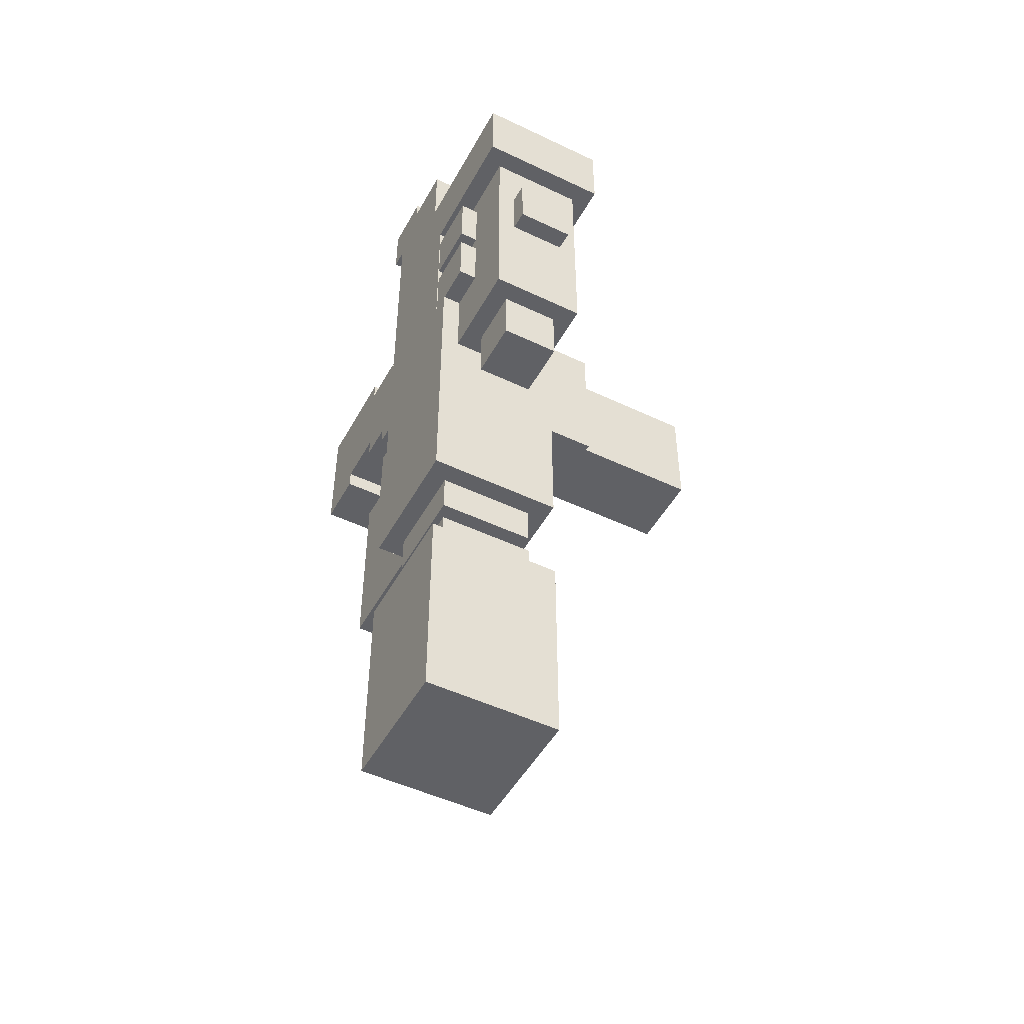
<metadata>
{"format":"obj","ext":"obj","renderer":"f3d","projection":"perspective","resolution":1024,"background":"white","views":[{"elev":-48.9,"azim":-27.9,"up":"+Y"}]}
</metadata>
<code>
g Space_blaster_mesh
v 0.2261 -0.575 0.4403
v 0.2261 -0.575 0.5482
v 0.2261 -0.593 0.5482
v 0.2261 -0.6829 0.4942
v 0.2261 -0.7009 0.4403
v 0.2261 -0.7009 0.4942
v 0.2261 -0.6829 0.5482
v 0.2261 -0.611 0.6022
v 0.2261 -0.593 0.6022
v 0.2261 -0.7009 0.5842
v 0.2261 -0.611 0.6741
v 0.2261 -0.7009 0.5482
v 0.2261 -0.7189 0.6022
v 0.2261 -0.7549 0.6381
v 0.2261 -0.8269 0.6741
v 0.2261 -0.8269 0.6381
v 0.2261 -0.7189 0.5842
v 0.2261 -0.7369 0.6202
v 0.2261 -0.7369 0.6022
v 0.2261 -0.7549 0.6202
v 0.2801 -0.575 0.4403
v 0.2801 -0.575 0.5482
v 0.2261 -0.575 0.5482
v 0.2261 -0.575 0.4403
v 0.2801 -0.593 0.5482
v 0.2801 -0.593 0.6022
v 0.2261 -0.593 0.6022
v 0.2261 -0.593 0.5482
v 0.2801 -0.611 0.6022
v 0.2801 -0.611 0.6741
v 0.2261 -0.611 0.6741
v 0.2261 -0.611 0.6022
v 0.2801 -0.593 0.6022
v 0.2801 -0.611 0.6022
v 0.2261 -0.611 0.6022
v 0.2261 -0.593 0.6022
v 0.2801 -0.575 0.5482
v 0.2801 -0.593 0.5482
v 0.2261 -0.593 0.5482
v 0.2261 -0.575 0.5482
v 0.2801 -0.575 0.5482
v 0.2801 -0.575 0.4403
v 0.2801 -0.593 0.5482
v 0.2801 -0.6829 0.4942
v 0.2801 -0.7009 0.4403
v 0.2801 -0.7009 0.4942
v 0.2801 -0.6829 0.5482
v 0.2801 -0.611 0.6022
v 0.2801 -0.593 0.6022
v 0.2801 -0.7009 0.5842
v 0.2801 -0.611 0.6741
v 0.2801 -0.7009 0.5482
v 0.2801 -0.7189 0.6022
v 0.2801 -0.7369 0.6202
v 0.2801 -0.7369 0.6022
v 0.2801 -0.7189 0.5842
v 0.2801 -0.7549 0.6381
v 0.2801 -0.7549 0.6202
v 0.2801 -0.8269 0.6741
v 0.2801 -0.8269 0.6381
v 0.2261 -0.7009 0.4942
v 0.2801 -0.7009 0.4942
v 0.2801 -0.7009 0.4403
v 0.2261 -0.7009 0.4403
v 0.2261 -0.6829 0.5482
v 0.2801 -0.6829 0.5482
v 0.2801 -0.6829 0.4942
v 0.2261 -0.6829 0.4942
v 0.2261 -0.7009 0.5482
v 0.2801 -0.7009 0.5482
v 0.2801 -0.6829 0.5482
v 0.2261 -0.6829 0.5482
v 0.2261 -0.7009 0.5842
v 0.2801 -0.7009 0.5842
v 0.2801 -0.7009 0.5482
v 0.2261 -0.7009 0.5482
v 0.2261 -0.7189 0.6022
v 0.2801 -0.7189 0.6022
v 0.2801 -0.7189 0.5842
v 0.2261 -0.7189 0.5842
v 0.2261 -0.7369 0.6202
v 0.2801 -0.7369 0.6202
v 0.2801 -0.7369 0.6022
v 0.2261 -0.7369 0.6022
v 0.2261 -0.7549 0.6381
v 0.2801 -0.7549 0.6381
v 0.2801 -0.7549 0.6202
v 0.2261 -0.7549 0.6202
v 0.2261 -0.7549 0.6202
v 0.2801 -0.7549 0.6202
v 0.2801 -0.7369 0.6202
v 0.2261 -0.7369 0.6202
v 0.2261 -0.7369 0.6022
v 0.2801 -0.7369 0.6022
v 0.2801 -0.7189 0.6022
v 0.2261 -0.7189 0.6022
v 0.2261 -0.7189 0.5842
v 0.2801 -0.7189 0.5842
v 0.2801 -0.7009 0.5842
v 0.2261 -0.7009 0.5842
v 0.2801 -0.8269 0.6381
v 0.2801 -0.7549 0.6381
v 0.2261 -0.7549 0.6381
v 0.2261 -0.8269 0.6381
v 0.2261 -0.8269 0.6741
v 0.2801 -0.8269 0.6741
v 0.2801 -0.8269 0.6381
v 0.2261 -0.8269 0.6381
v 0.2801 -0.7009 0.4403
v 0.2801 -0.575 0.4403
v 0.2261 -0.575 0.4403
v 0.2261 -0.7009 0.4403
v 0.2261 -0.7009 0.4942
v 0.2261 -0.6829 0.4942
v 0.2801 -0.6829 0.4942
v 0.2801 -0.7009 0.4942
v 0.2261 -0.7189 0.6022
v 0.2261 -0.7549 0.6381
v 0.2261 -0.7369 0.6202
v 0.2081 -0.8988 0.6741
v 0.2081 -0.575 0.6741
v 0.2081 -0.575 0.7101
v 0.2081 -0.8988 0.7101
v 0.2981 -0.8988 0.7101
v 0.2981 -0.575 0.7101
v 0.2981 -0.575 0.6741
v 0.2981 -0.8988 0.6741
v 0.2081 -0.8988 0.7101
v 0.2981 -0.8988 0.7101
v 0.2981 -0.8988 0.6741
v 0.2081 -0.8988 0.6741
v 0.2981 -0.575 0.7101
v 0.2081 -0.575 0.7101
v 0.2081 -0.575 0.6741
v 0.2981 -0.575 0.6741
v 0.2981 -0.8988 0.6741
v 0.2981 -0.575 0.6741
v 0.2081 -0.575 0.6741
v 0.2081 -0.8988 0.6741
v 0.1901 -0.4491 0.6741
v 0.1901 -0.4491 0.7281
v 0.1901 -0.4671 0.7281
v 0.1901 -0.5031 0.6921
v 0.1901 -0.539 0.7821
v 0.1901 -0.7549 0.8001
v 0.1901 -0.539 0.8001
v 0.1901 -0.5031 0.6741
v 0.1901 -0.4671 0.7821
v 0.1901 -1.025 0.6921
v 0.1901 -1.025 0.818
v 0.1901 -0.7549 0.818
v 0.1901 -0.539 0.8001
v 0.3161 -0.539 0.8001
v 0.3161 -0.7549 0.8001
v 0.1901 -0.7549 0.8001
v 0.1901 -0.7549 0.818
v 0.3161 -0.7549 0.818
v 0.3161 -1.025 0.818
v 0.1901 -1.025 0.818
v 0.3161 -0.539 0.7821
v 0.1901 -0.539 0.7821
v 0.1901 -0.4671 0.7821
v 0.3161 -0.4671 0.7821
v 0.3161 -0.4491 0.7281
v 0.3161 -0.4491 0.6741
v 0.3161 -0.4671 0.7281
v 0.3161 -0.5031 0.6921
v 0.3161 -0.539 0.7821
v 0.3161 -0.7549 0.8001
v 0.3161 -0.539 0.8001
v 0.3161 -0.5031 0.6741
v 0.3161 -0.4671 0.7821
v 0.3161 -1.025 0.6921
v 0.3161 -1.025 0.818
v 0.3161 -0.7549 0.818
v 0.3161 -0.5031 0.6921
v 0.3161 -0.5031 0.6741
v 0.1901 -0.5031 0.6741
v 0.1901 -0.5031 0.6921
v 0.3161 -1.025 0.6921
v 0.3161 -0.5031 0.6921
v 0.1901 -0.5031 0.6921
v 0.1901 -1.025 0.6921
v 0.1901 -0.5031 0.6741
v 0.3161 -0.5031 0.6741
v 0.3161 -0.4491 0.6741
v 0.1901 -0.4491 0.6741
v 0.3161 -1.025 0.6921
v 0.1901 -1.025 0.6921
v 0.1901 -1.025 0.818
v 0.3161 -1.025 0.818
v 0.3161 -0.4491 0.7281
v 0.1901 -0.4491 0.7281
v 0.1901 -0.4491 0.6741
v 0.3161 -0.4491 0.6741
v 0.1901 -0.4671 0.7281
v 0.1901 -0.4491 0.7281
v 0.3161 -0.4491 0.7281
v 0.3161 -0.4671 0.7281
v 0.1901 -0.4671 0.7821
v 0.1901 -0.4671 0.7281
v 0.3161 -0.4671 0.7281
v 0.3161 -0.4671 0.7821
v 0.3161 -0.539 0.8001
v 0.1901 -0.539 0.8001
v 0.1901 -0.539 0.7821
v 0.3161 -0.539 0.7821
v 0.1901 -0.539 0.8001
v 0.1901 -0.539 0.926
v 0.1901 -0.611 0.926
v 0.1901 -0.611 0.8001
v 0.1901 -0.539 0.926
v 0.3161 -0.539 0.926
v 0.3161 -0.611 0.926
v 0.1901 -0.611 0.926
v 0.3161 -0.539 0.926
v 0.3161 -0.539 0.8001
v 0.3161 -0.611 0.8001
v 0.3161 -0.611 0.926
v 0.3161 -0.539 0.8001
v 0.1901 -0.539 0.8001
v 0.1901 -0.611 0.8001
v 0.3161 -0.611 0.8001
v 0.1901 -0.539 0.8001
v 0.3161 -0.539 0.8001
v 0.3161 -0.539 0.926
v 0.1901 -0.539 0.926
v 0.3161 -0.611 0.926
v 0.3161 -0.611 0.8001
v 0.1901 -0.611 0.8001
v 0.1901 -0.611 0.926
v 0.2081 -0.593 0.818
v 0.2081 -0.593 0.908
v 0.2081 -0.611 0.908
v 0.2081 -0.611 0.818
v 0.2081 -0.8269 0.908
v 0.2081 -0.8269 0.818
v 0.2081 -0.593 0.908
v 0.2981 -0.593 0.908
v 0.2981 -0.611 0.908
v 0.2081 -0.611 0.908
v 0.2981 -0.8269 0.908
v 0.2081 -0.8269 0.908
v 0.2981 -0.593 0.908
v 0.2981 -0.593 0.818
v 0.2981 -0.611 0.818
v 0.2981 -0.611 0.908
v 0.2981 -0.8269 0.818
v 0.2981 -0.8269 0.908
v 0.2981 -0.593 0.818
v 0.2081 -0.593 0.818
v 0.2081 -0.611 0.818
v 0.2981 -0.611 0.818
v 0.2081 -0.8269 0.818
v 0.2981 -0.8269 0.818
v 0.2081 -0.8269 0.818
v 0.2081 -0.8269 0.908
v 0.2981 -0.8269 0.908
v 0.2981 -0.8269 0.818
v 0.2261 -0.4851 0.7641
v 0.2261 -0.4851 0.818
v 0.2261 -0.539 0.818
v 0.2261 -0.539 0.7641
v 0.2801 -0.539 0.818
v 0.2801 -0.4851 0.818
v 0.2801 -0.4851 0.7641
v 0.2801 -0.539 0.7641
v 0.2801 -0.4851 0.7641
v 0.2801 -0.4851 0.818
v 0.2261 -0.4851 0.818
v 0.2261 -0.4851 0.7641
v 0.2261 -0.4851 0.818
v 0.2801 -0.4851 0.818
v 0.2801 -0.539 0.818
v 0.2261 -0.539 0.818
v 0.1909 -0.6997 0.7992
v 0.3153 -0.6997 0.7992
v 0.3153 -0.6997 0.8544
v 0.1909 -0.6997 0.8544
v 0.3153 -0.7549 0.8544
v 0.3153 -0.6997 0.8544
v 0.3153 -0.6997 0.7992
v 0.3153 -0.7549 0.7992
v 0.3153 -0.7549 0.8544
v 0.3153 -0.7549 0.7992
v 0.1909 -0.7549 0.7992
v 0.1909 -0.7549 0.8544
v 0.1909 -0.6997 0.7992
v 0.1909 -0.6997 0.8544
v 0.1909 -0.7549 0.8544
v 0.1909 -0.7549 0.7992
v 0.1909 -0.6997 0.8544
v 0.3153 -0.6997 0.8544
v 0.3153 -0.7549 0.8544
v 0.1909 -0.7549 0.8544
v 0.1909 -0.6278 0.7992
v 0.3153 -0.6278 0.7992
v 0.3153 -0.6278 0.8544
v 0.1909 -0.6278 0.8544
v 0.3153 -0.6829 0.8544
v 0.3153 -0.6278 0.8544
v 0.3153 -0.6278 0.7992
v 0.3153 -0.6829 0.7992
v 0.3153 -0.6829 0.8544
v 0.3153 -0.6829 0.7992
v 0.1909 -0.6829 0.7992
v 0.1909 -0.6829 0.8544
v 0.1909 -0.6278 0.7992
v 0.1909 -0.6278 0.8544
v 0.1909 -0.6829 0.8544
v 0.1909 -0.6829 0.7992
v 0.1909 -0.6278 0.8544
v 0.3153 -0.6278 0.8544
v 0.3153 -0.6829 0.8544
v 0.1909 -0.6829 0.8544
v 0.2261 -0.665 0.908
v 0.2261 -0.665 0.926
v 0.2261 -0.7189 0.926
v 0.2261 -0.7189 0.908
v 0.2261 -0.7189 0.908
v 0.2261 -0.7189 0.926
v 0.2801 -0.7189 0.926
v 0.2801 -0.7189 0.908
v 0.2801 -0.7189 0.926
v 0.2801 -0.665 0.926
v 0.2801 -0.665 0.908
v 0.2801 -0.7189 0.908
v 0.2801 -0.665 0.926
v 0.2261 -0.665 0.926
v 0.2261 -0.665 0.908
v 0.2801 -0.665 0.908
v 0.2261 -0.665 0.926
v 0.2801 -0.665 0.926
v 0.2801 -0.7189 0.926
v 0.2261 -0.7189 0.926
v 0.2261 -0.7909 0.836
v 0.2261 -0.7909 0.89
v 0.2261 -0.8808 0.89
v 0.2261 -0.8808 0.836
v 0.2261 -0.7909 0.89
v 0.2801 -0.7909 0.89
v 0.2801 -0.8808 0.89
v 0.2261 -0.8808 0.89
v 0.2801 -0.7909 0.89
v 0.2801 -0.7909 0.836
v 0.2801 -0.8808 0.836
v 0.2801 -0.8808 0.89
v 0.2801 -0.7909 0.836
v 0.2261 -0.7909 0.836
v 0.2261 -0.8808 0.836
v 0.2801 -0.8808 0.836
v 0.2261 -0.8808 0.836
v 0.2261 -0.8808 0.89
v 0.2801 -0.8808 0.89
v 0.2801 -0.8808 0.836
v 0.2081 -1.061 0.7101
v 0.2081 -1.025 0.7101
v 0.2081 -1.025 0.8001
v 0.2081 -1.061 0.8001
v 0.2081 -1.061 0.8001
v 0.2081 -1.025 0.8001
v 0.2981 -1.025 0.8001
v 0.2981 -1.061 0.8001
v 0.2981 -1.061 0.8001
v 0.2981 -1.025 0.8001
v 0.2981 -1.025 0.7101
v 0.2981 -1.061 0.7101
v 0.2981 -1.061 0.7101
v 0.2981 -1.025 0.7101
v 0.2081 -1.025 0.7101
v 0.2081 -1.061 0.7101
v 0.2441 -0.7729 0.5842
v 0.2441 -0.7729 0.6022
v 0.2441 -0.7909 0.6022
v 0.2441 -0.7909 0.5842
v 0.2621 -0.7729 0.6022
v 0.2621 -0.7729 0.6561
v 0.2621 -0.7549 0.6561
v 0.2621 -0.7549 0.6022
v 0.2621 -0.7549 0.6022
v 0.2621 -0.7549 0.6561
v 0.2441 -0.7549 0.6561
v 0.2441 -0.7549 0.6022
v 0.2621 -0.7729 0.5842
v 0.2621 -0.7729 0.6022
v 0.2441 -0.7729 0.6022
v 0.2441 -0.7729 0.5842
v 0.2621 -0.7909 0.5842
v 0.2621 -0.7909 0.6022
v 0.2621 -0.7729 0.6022
v 0.2621 -0.7729 0.5842
v 0.2441 -0.7909 0.5842
v 0.2441 -0.7909 0.6022
v 0.2621 -0.7909 0.6022
v 0.2621 -0.7909 0.5842
v 0.2621 -0.7909 0.6022
v 0.2441 -0.7909 0.6022
v 0.2441 -0.7729 0.6022
v 0.2621 -0.7729 0.6022
v 0.2621 -0.7909 0.5842
v 0.2621 -0.7729 0.5842
v 0.2441 -0.7729 0.5842
v 0.2441 -0.7909 0.5842
v 0.2441 -0.7009 0.5482
v 0.2441 -0.7009 0.5662
v 0.2441 -0.8089 0.5662
v 0.2441 -0.8089 0.5482
v 0.2441 -0.8089 0.6381
v 0.2441 -0.8269 0.6381
v 0.2441 -0.8269 0.5662
v 0.2621 -0.7009 0.5482
v 0.2441 -0.7009 0.5482
v 0.2441 -0.8089 0.5482
v 0.2621 -0.8089 0.5482
v 0.2621 -0.7009 0.5662
v 0.2621 -0.7009 0.5482
v 0.2621 -0.8089 0.5482
v 0.2621 -0.8089 0.5662
v 0.2441 -0.7009 0.5662
v 0.2621 -0.7009 0.5662
v 0.2621 -0.8089 0.5662
v 0.2441 -0.8089 0.5662
v 0.2441 -0.8269 0.5662
v 0.2441 -0.8269 0.6381
v 0.2621 -0.8269 0.6381
v 0.2621 -0.8269 0.5662
v 0.2621 -0.8269 0.5662
v 0.2621 -0.8269 0.6381
v 0.2621 -0.8089 0.6381
v 0.2621 -0.8089 0.5662
v 0.2621 -0.8089 0.5662
v 0.2621 -0.8089 0.6381
v 0.2441 -0.8089 0.6381
v 0.2441 -0.8089 0.5662
v 0.2441 -0.8089 0.5482
v 0.2441 -0.8089 0.5662
v 0.2621 -0.8089 0.5662
v 0.2621 -0.8089 0.5482
v 0.2621 -0.8269 0.5662
v 0.2621 -0.8089 0.5662
v 0.2441 -0.8089 0.5662
v 0.2441 -0.8269 0.5662
v 0.2441 -0.7549 0.6561
v 0.2441 -0.7729 0.6561
v 0.2441 -0.7729 0.6022
v 0.2441 -0.7549 0.6022
v 0.37 -0.7369 0.6921
v 0.37 -0.7369 0.8001
v 0.3161 -0.7369 0.8001
v 0.3161 -0.7369 0.6921
v 0.37 -0.8808 0.8001
v 0.37 -0.7369 0.8001
v 0.37 -0.7369 0.6921
v 0.37 -0.8808 0.6921
v 0.37 -0.8808 0.8001
v 0.37 -0.8808 0.6921
v 0.3161 -0.8808 0.6921
v 0.3161 -0.8808 0.8001
v 0.37 -0.7369 0.8001
v 0.37 -0.8808 0.8001
v 0.3161 -0.8808 0.8001
v 0.3161 -0.7369 0.8001
v 0.3161 -0.8808 0.6921
v 0.37 -0.8808 0.6921
v 0.37 -0.7369 0.6921
v 0.3161 -0.7369 0.6921
v 0.4944 -0.7549 0.7101
v 0.4944 -0.7549 0.7821
v 0.3145 -0.7549 0.7821
v 0.3145 -0.7549 0.7101
v 0.4944 -0.7549 0.7821
v 0.4944 -0.8628 0.7821
v 0.3145 -0.8628 0.7821
v 0.3145 -0.7549 0.7821
v 0.3145 -0.8628 0.7821
v 0.4944 -0.8628 0.7821
v 0.4944 -0.8628 0.7101
v 0.3145 -0.8628 0.7101
v 0.3145 -0.7549 0.7101
v 0.3145 -0.8628 0.7101
v 0.4944 -0.8628 0.7101
v 0.4944 -0.7549 0.7101
v 0.4944 -0.7549 0.7821
v 0.4944 -0.7549 0.7101
v 0.4944 -0.8628 0.7101
v 0.4944 -0.8628 0.7821
v 0.3145 -0.7549 0.7821
v 0.3145 -0.8628 0.7821
v 0.3145 -0.8628 0.7101
v 0.3145 -0.7549 0.7101
v 0.1901 -0.7549 0.818
v 0.1901 -0.7549 0.8001
v 0.3161 -0.7549 0.8001
v 0.3161 -0.7549 0.818
v 0.2081 -1.061 0.8001
v 0.2981 -1.061 0.8001
v 0.2981 -1.061 0.7101
v 0.2081 -1.061 0.7101
v 0.1901 -1.312 0.818
v 0.1901 -1.312 0.6921
v 0.1901 -1.114 0.6921
v 0.1901 -1.114 0.818
v 0.1901 -1.312 0.6921
v 0.3161 -1.312 0.6921
v 0.3161 -1.114 0.6921
v 0.1901 -1.114 0.6921
v 0.3161 -1.312 0.6921
v 0.3161 -1.312 0.818
v 0.3161 -1.114 0.818
v 0.3161 -1.114 0.6921
v 0.3161 -1.312 0.818
v 0.1901 -1.312 0.818
v 0.1901 -1.114 0.818
v 0.3161 -1.114 0.818
v 0.3161 -1.114 0.818
v 0.1901 -1.114 0.818
v 0.1901 -1.114 0.6921
v 0.3161 -1.114 0.6921
v 0.3161 -1.312 0.6921
v 0.1901 -1.312 0.6921
v 0.1901 -1.312 0.818
v 0.3161 -1.312 0.818
v 0.2081 -1.132 0.8
v 0.2081 -1.132 0.7101
v 0.2081 -1.078 0.7101
v 0.2081 -1.078 0.8
v 0.2081 -1.132 0.7101
v 0.2981 -1.132 0.7101
v 0.2981 -1.078 0.7101
v 0.2081 -1.078 0.7101
v 0.2981 -1.132 0.7101
v 0.2981 -1.132 0.8
v 0.2981 -1.078 0.8
v 0.2981 -1.078 0.7101
v 0.2981 -1.132 0.8
v 0.2081 -1.132 0.8
v 0.2081 -1.078 0.8
v 0.2981 -1.078 0.8
v 0.2081 -1.078 0.8
v 0.2081 -1.078 0.7101
v 0.2981 -1.078 0.7101
v 0.2981 -1.078 0.8
v 0.2261 -1.096 0.7821
v 0.2261 -1.096 0.7281
v 0.2261 -1.042 0.7281
v 0.2261 -1.042 0.7821
v 0.2261 -1.096 0.7281
v 0.2801 -1.096 0.7281
v 0.2801 -1.042 0.7281
v 0.2261 -1.042 0.7281
v 0.2801 -1.096 0.7281
v 0.2801 -1.096 0.7821
v 0.2801 -1.042 0.7821
v 0.2801 -1.042 0.7281
v 0.2801 -1.096 0.7821
v 0.2261 -1.096 0.7821
v 0.2261 -1.042 0.7821
v 0.2801 -1.042 0.7821
v 0.2261 -1.042 0.7821
v 0.2261 -1.042 0.7281
v 0.2801 -1.042 0.7281
v 0.2801 -1.042 0.7821
v 0.2621 -0.7729 0.6022
v 0.2621 -0.7549 0.6022
v 0.2441 -0.7549 0.6022
v 0.2441 -0.7729 0.6022
v 0.2621 -0.7729 0.6022
v 0.2441 -0.7729 0.6022
v 0.2441 -0.7729 0.6561
v 0.2621 -0.7729 0.6561
v 0.2801 -0.8269 0.5662
v 0.2801 -1.007 0.5662
v 0.2801 -1.007 0.6921
v 0.2801 -0.8269 0.6921
v 0.2261 -0.8269 0.6921
v 0.2261 -1.007 0.6921
v 0.2261 -1.007 0.5662
v 0.2261 -0.8269 0.5662
v 0.2801 -0.8269 0.6921
v 0.2261 -0.8269 0.6921
v 0.2261 -0.8269 0.5662
v 0.2801 -0.8269 0.5662
v 0.2261 -1.007 0.5662
v 0.2261 -1.007 0.6921
v 0.2801 -1.007 0.6921
v 0.2801 -1.007 0.5662
v 0.2801 -1.007 0.5662
v 0.2801 -0.8269 0.5662
v 0.2261 -0.8269 0.5662
v 0.2261 -1.007 0.5662
g Space_blaster_mesh_0
f 3 2 1
f 4 3 1
f 4 1 5
f 6 4 5
f 7 3 4
f 7 8 3
f 8 9 3
f 10 8 7
f 11 8 10
f 12 10 7
f 13 11 10
f 14 11 13
f 15 11 14
f 16 15 14
f 17 13 10
f 19 18 13
f 20 14 18
f 23 22 21
f 24 23 21
f 27 26 25
f 28 27 25
f 31 30 29
f 32 31 29
f 35 34 33
f 36 35 33
f 39 38 37
f 40 39 37
f 43 42 41
f 44 42 43
f 45 42 44
f 46 45 44
f 47 44 43
f 47 43 48
f 48 43 49
f 50 47 48
f 51 50 48
f 52 47 50
f 50 51 53
f 54 53 51
f 55 53 54
f 56 50 53
f 57 54 51
f 58 54 57
f 59 57 51
f 60 57 59
f 63 62 61
f 64 63 61
f 67 66 65
f 68 67 65
f 71 70 69
f 72 71 69
f 75 74 73
f 76 75 73
f 79 78 77
f 80 79 77
f 83 82 81
f 84 83 81
f 87 86 85
f 88 87 85
f 91 90 89
f 92 91 89
f 95 94 93
f 96 95 93
f 99 98 97
f 100 99 97
f 103 102 101
f 104 103 101
f 107 106 105
f 108 107 105
f 111 110 109
f 112 111 109
f 115 114 113
f 116 115 113
f 119 118 117
f 122 121 120
f 123 122 120
f 126 125 124
f 127 126 124
f 130 129 128
f 131 130 128
f 134 133 132
f 135 134 132
f 138 137 136
f 139 138 136
f 142 141 140
f 143 142 140
f 144 142 143
f 143 145 144
f 145 146 144
f 147 143 140
f 148 142 144
f 149 145 143
f 150 145 149
f 151 145 150
f 154 153 152
f 155 154 152
f 158 157 156
f 159 158 156
f 162 161 160
f 163 162 160
f 166 165 164
f 167 165 166
f 168 167 166
f 167 168 169
f 168 170 169
f 171 165 167
f 172 168 166
f 173 167 169
f 174 173 169
f 175 174 169
f 178 177 176
f 179 178 176
f 182 181 180
f 183 182 180
f 186 185 184
f 187 186 184
f 190 189 188
f 191 190 188
f 194 193 192
f 195 194 192
f 198 197 196
f 199 198 196
f 202 201 200
f 203 202 200
f 206 205 204
f 207 206 204
f 210 209 208
f 211 210 208
f 214 213 212
f 215 214 212
f 218 217 216
f 219 218 216
f 222 221 220
f 223 222 220
f 226 225 224
f 227 226 224
f 230 229 228
f 231 230 228
f 234 233 232
f 235 234 232
f 236 234 235
f 237 236 235
f 240 239 238
f 241 240 238
f 242 240 241
f 243 242 241
f 246 245 244
f 247 246 244
f 248 246 247
f 249 248 247
f 252 251 250
f 253 252 250
f 254 252 253
f 255 254 253
f 258 257 256
f 259 258 256
f 262 261 260
f 263 262 260
f 266 265 264
f 267 266 264
f 270 269 268
f 271 270 268
f 274 273 272
f 275 274 272
f 278 277 276
f 279 278 276
f 282 281 280
f 283 282 280
f 286 285 284
f 287 286 284
f 290 289 288
f 291 290 288
f 294 293 292
f 295 294 292
f 298 297 296
f 299 298 296
f 302 301 300
f 303 302 300
f 306 305 304
f 307 306 304
f 310 309 308
f 311 310 308
f 314 313 312
f 315 314 312
f 318 317 316
f 319 318 316
f 322 321 320
f 323 322 320
f 326 325 324
f 327 326 324
f 330 329 328
f 331 330 328
f 334 333 332
f 335 334 332
f 338 337 336
f 339 338 336
f 342 341 340
f 343 342 340
f 346 345 344
f 347 346 344
f 350 349 348
f 351 350 348
f 354 353 352
f 355 354 352
f 358 357 356
f 359 358 356
f 362 361 360
f 363 362 360
f 366 365 364
f 367 366 364
f 370 369 368
f 371 370 368
f 374 373 372
f 375 374 372
f 378 377 376
f 379 378 376
f 382 381 380
f 383 382 380
f 386 385 384
f 387 386 384
f 390 389 388
f 391 390 388
f 394 393 392
f 395 394 392
f 398 397 396
f 399 398 396
f 402 401 400
f 403 402 400
f 406 405 404
f 407 406 404
f 409 408 406
f 410 409 406
f 413 412 411
f 414 413 411
f 417 416 415
f 418 417 415
f 421 420 419
f 422 421 419
f 425 424 423
f 426 425 423
f 429 428 427
f 430 429 427
f 433 432 431
f 434 433 431
f 437 436 435
f 438 437 435
f 441 440 439
f 442 441 439
f 445 444 443
f 446 445 443
f 449 448 447
f 450 449 447
f 453 452 451
f 454 453 451
f 457 456 455
f 458 457 455
f 461 460 459
f 462 461 459
f 465 464 463
f 466 465 463
f 469 468 467
f 470 469 467
f 473 472 471
f 474 473 471
f 477 476 475
f 478 477 475
f 481 480 479
f 482 481 479
f 485 484 483
f 486 485 483
f 489 488 487
f 490 489 487
f 493 492 491
f 494 493 491
f 497 496 495
f 498 497 495
f 501 500 499
f 502 501 499
f 505 504 503
f 506 505 503
f 509 508 507
f 510 509 507
f 513 512 511
f 514 513 511
f 517 516 515
f 518 517 515
f 521 520 519
f 522 521 519
f 525 524 523
f 526 525 523
f 529 528 527
f 530 529 527
f 533 532 531
f 534 533 531
f 537 536 535
f 538 537 535
f 541 540 539
f 542 541 539
f 545 544 543
f 546 545 543
f 549 548 547
f 550 549 547
f 553 552 551
f 554 553 551
f 557 556 555
f 558 557 555
f 561 560 559
f 562 561 559
f 565 564 563
f 566 565 563
f 569 568 567
f 570 569 567
f 573 572 571
f 574 573 571
f 577 576 575
f 578 577 575
f 581 580 579
f 582 581 579
f 585 584 583
f 586 585 583
f 589 588 587
f 590 589 587

</code>
